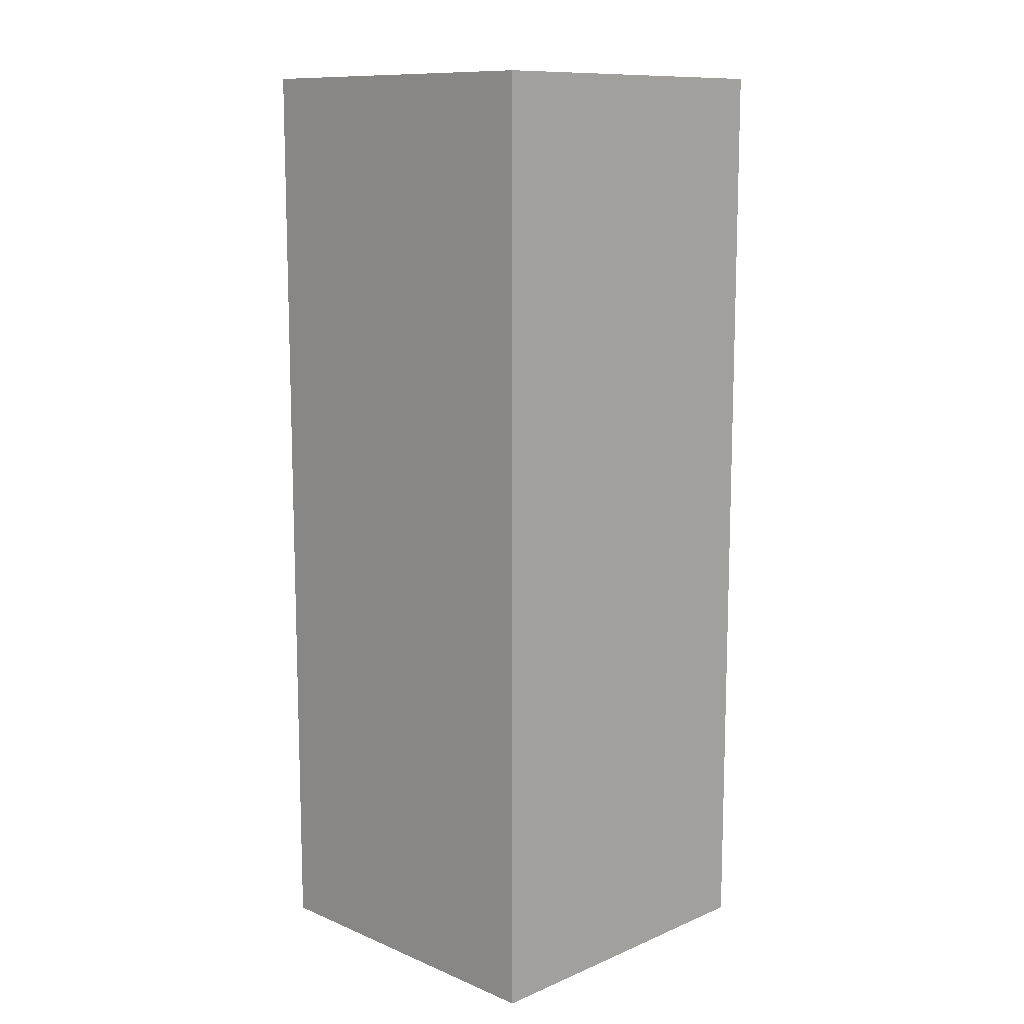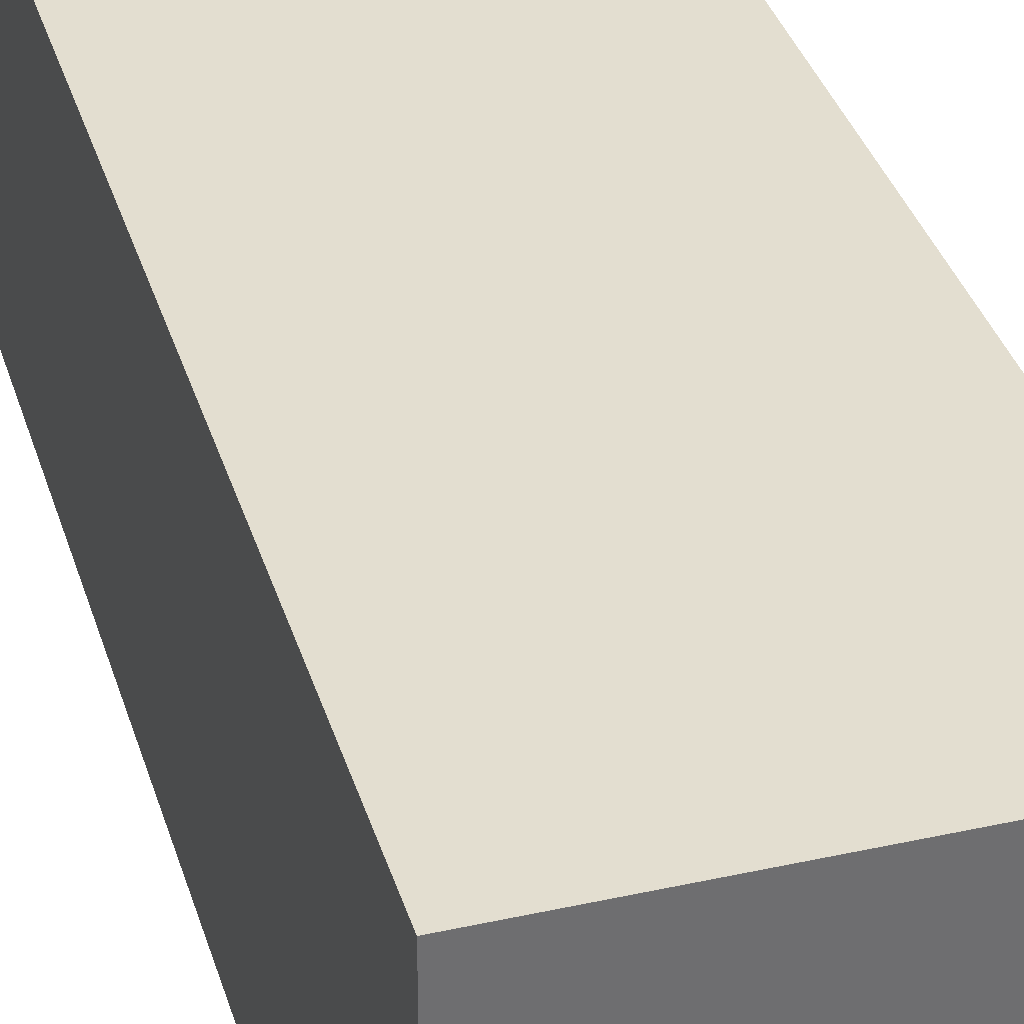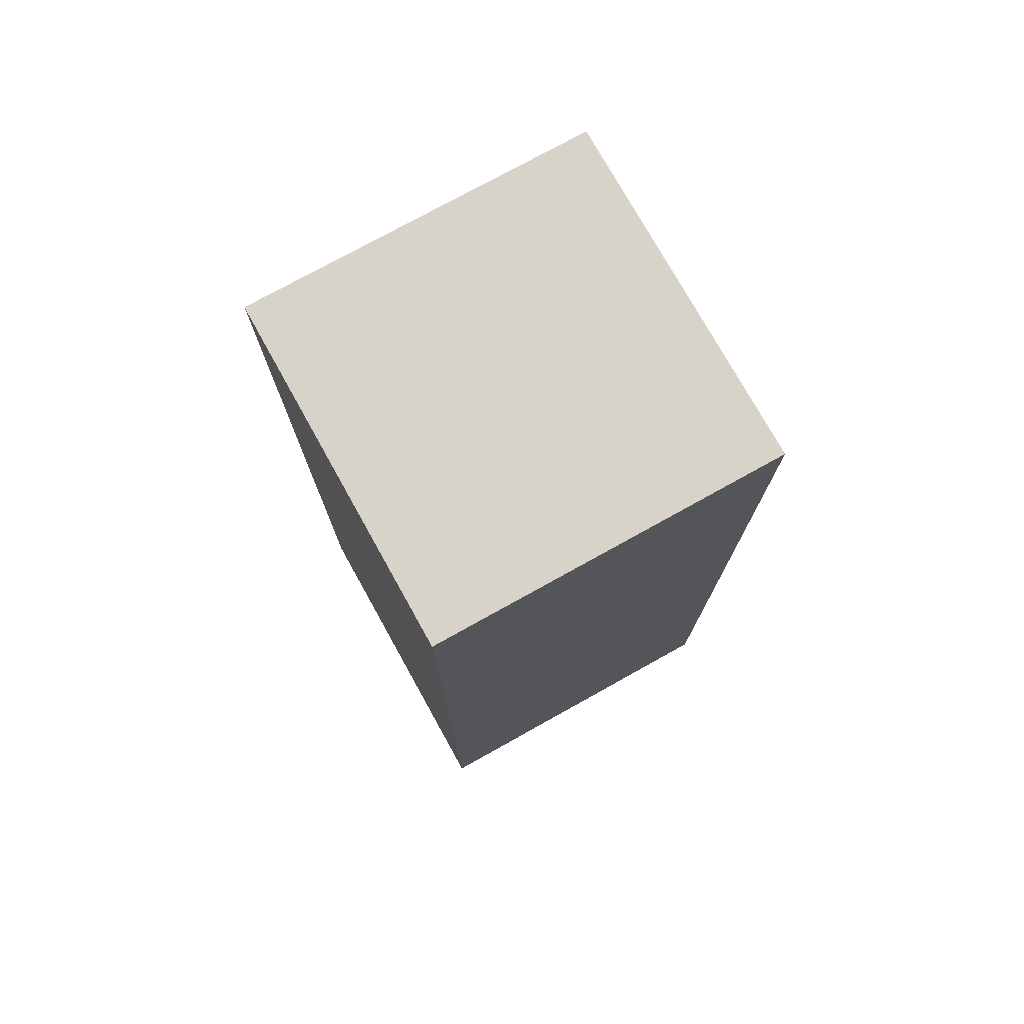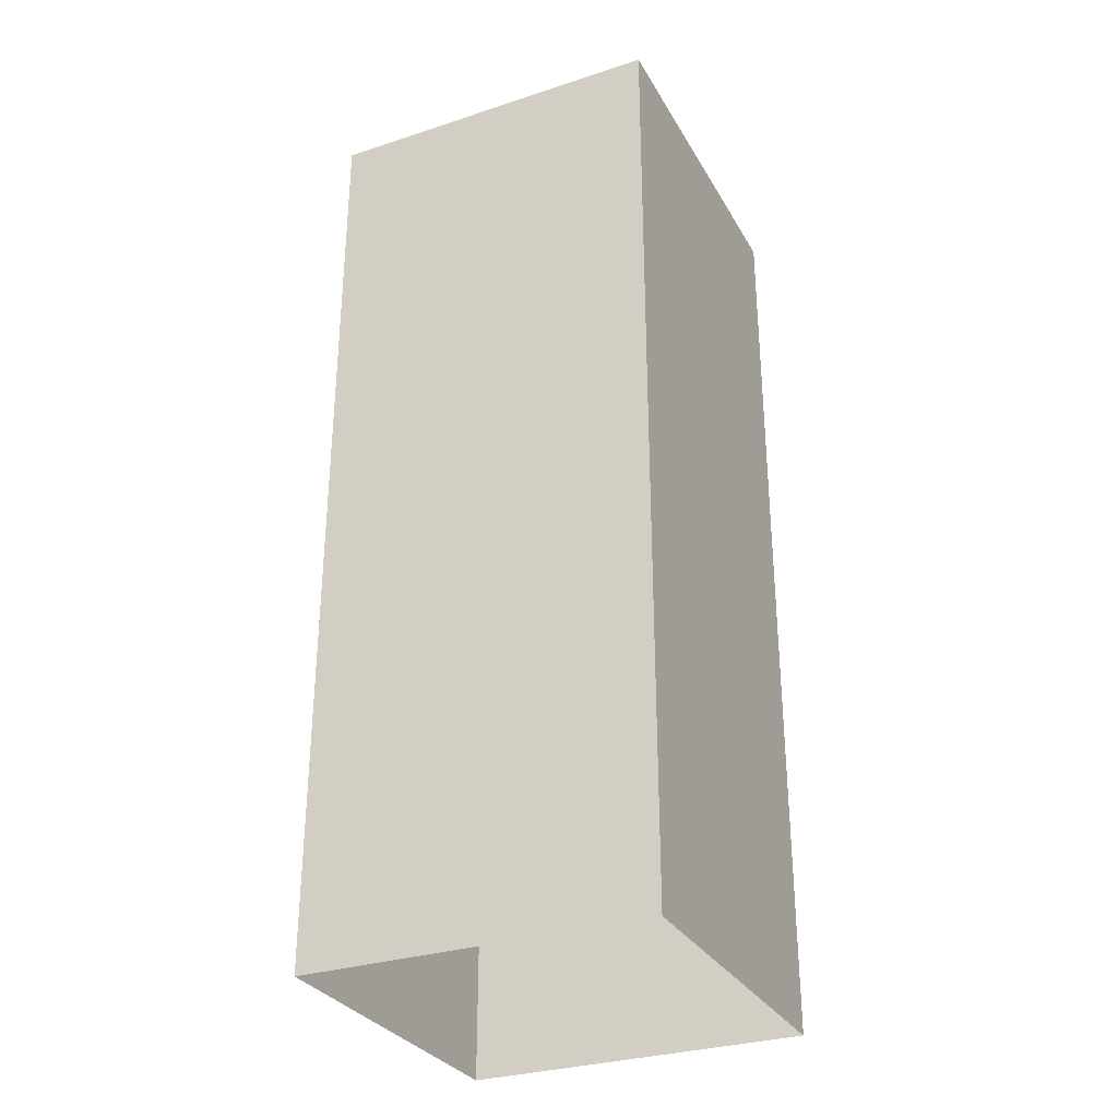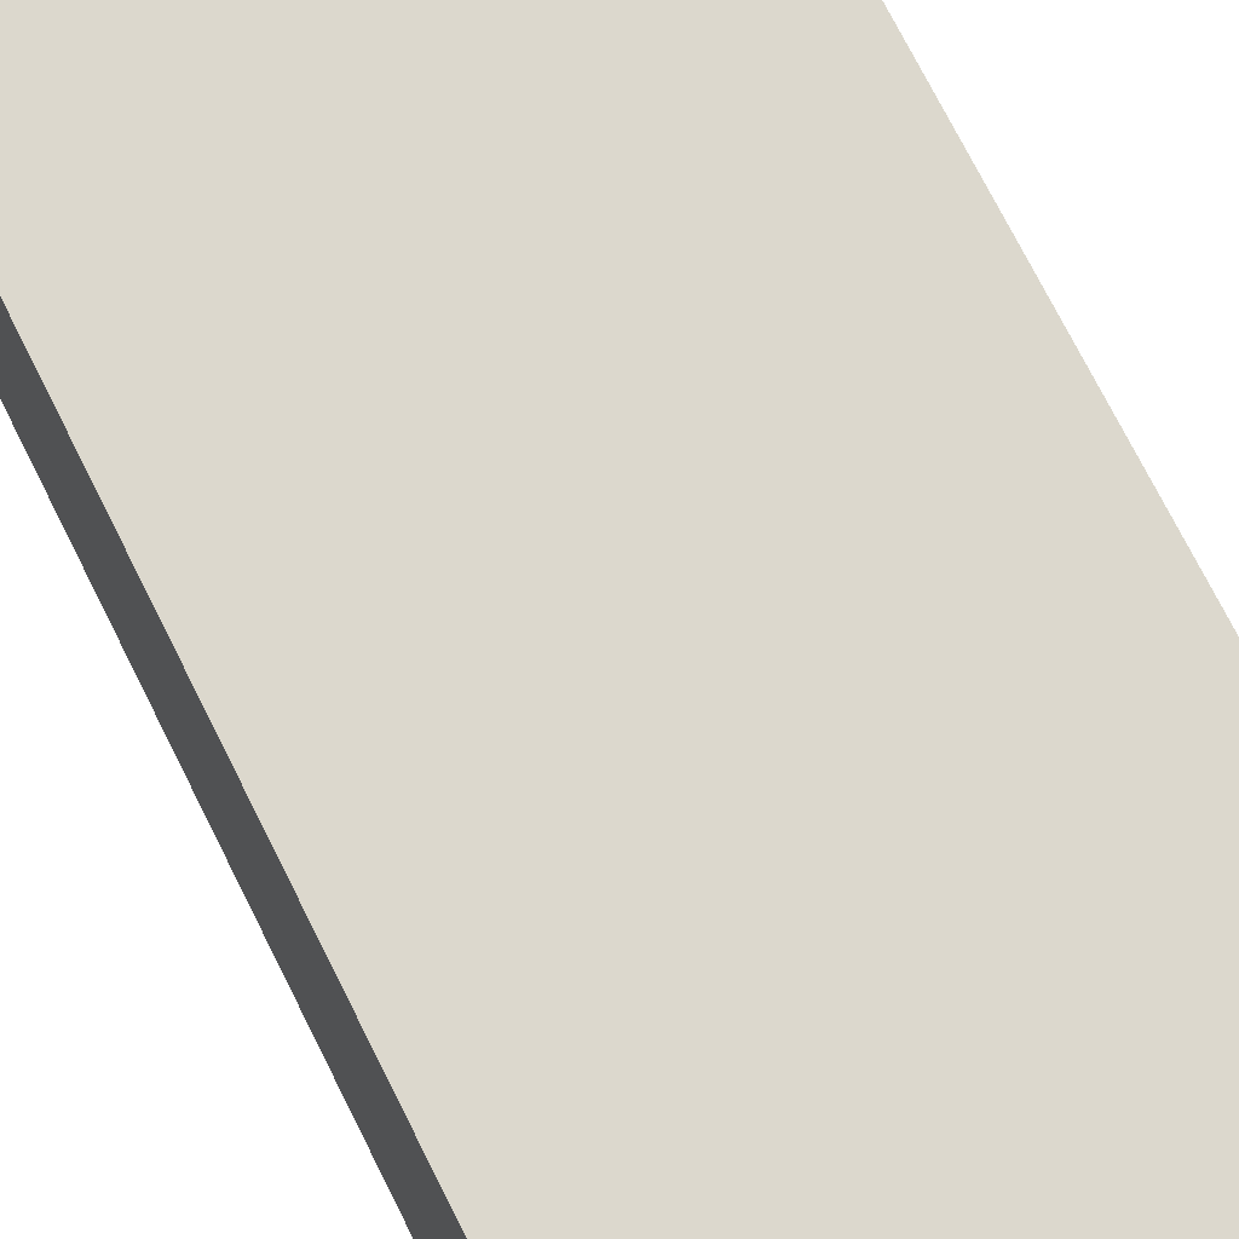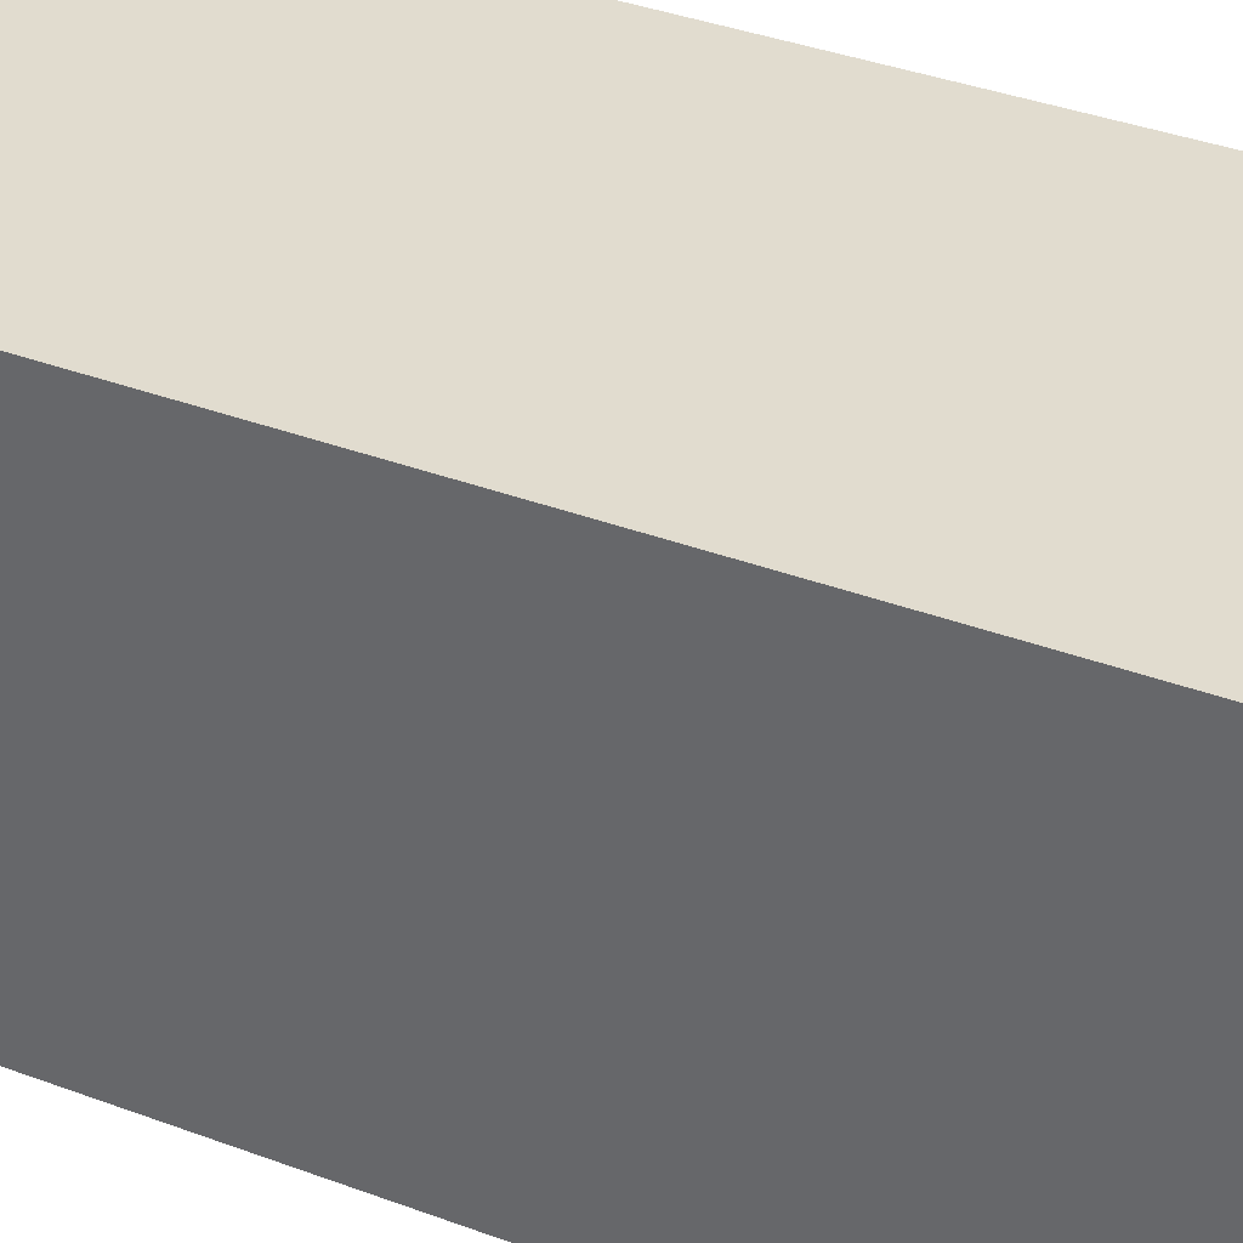
<metadata>
{"format":"obj","ext":"obj","renderer":"f3d","projection":"perspective","resolution":1024,"background":"white","views":[{"elev":11.4,"azim":134.9,"up":"+Y"},{"elev":35.8,"azim":163.8,"up":"+Z"},{"elev":75.9,"azim":60.9,"up":"+Y"},{"elev":-30.8,"azim":-154.9,"up":"+Y"},{"elev":72.5,"azim":153.5,"up":"+Z"},{"elev":34.4,"azim":117.3,"up":"+Z"}]}
</metadata>
<code>
g Dungeon_building_37
v 5 18.02 -5
v 5 10.4 -5
v 5 10.4 5
v 5 18.02 5
v -5 18.02 -5
v -5 10.4 -5
v 5 10.4 -5
v 5 18.02 -5
v -5 18.02 5
v -5 10.4 5
v -5 10.4 -5
v -5 18.02 -5
v 5 18.02 5
v 5 10.4 5
v -5 10.4 5
v -5 18.02 5
v 5 -5.455e-07 5
v 5 10.4 5
v 5 10.4 -5
v 5 6.607e-06 -5
v 5 6.607e-06 -5
v 5 10.4 -5
v -5 10.4 -5
v -5 -1.022e-06 -5
v -5 -1.022e-06 -5
v -5 10.4 -5
v -5 10.4 5
v -5 -8.175e-06 5
v -5 -8.175e-06 5
v -5 10.4 5
v 5 10.4 5
v 5 -5.455e-07 5
v 5 26.67 -5
v 5 18.02 -5
v 5 18.02 5
v 5 26.67 5
v -5 26.67 -5
v -5 18.02 -5
v 5 18.02 -5
v 5 26.67 -5
v -5 26.67 5
v -5 18.02 5
v -5 18.02 -5
v -5 26.67 -5
v 5 26.67 5
v 5 18.02 5
v -5 18.02 5
v -5 26.67 5
v 5 27.3 -5
v 5 26.67 -5
v 5 26.67 5
v 5 27.3 5
v -5 27.3 -5
v -5 26.67 -5
v 5 26.67 -5
v 5 27.3 -5
v -5 27.3 5
v -5 26.67 5
v -5 26.67 -5
v -5 27.3 -5
v 5 27.3 5
v 5 26.67 5
v -5 26.67 5
v -5 27.3 5
v -5 27.3 -5
v 5 27.3 -5
v 5 27.3 5
v -5 27.3 5
g Dungeon_building_37_0
f 3 2 1
f 4 3 1
f 7 6 5
f 8 7 5
f 11 10 9
f 12 11 9
f 15 14 13
f 16 15 13
f 19 18 17
f 20 19 17
f 23 22 21
f 24 23 21
f 27 26 25
f 28 27 25
f 31 30 29
f 32 31 29
f 35 34 33
f 36 35 33
f 39 38 37
f 40 39 37
f 43 42 41
f 44 43 41
f 47 46 45
f 48 47 45
f 51 50 49
f 52 51 49
f 55 54 53
f 56 55 53
f 59 58 57
f 60 59 57
f 63 62 61
f 64 63 61
g Dungeon_building_37_1
f 67 66 65
f 68 67 65

</code>
